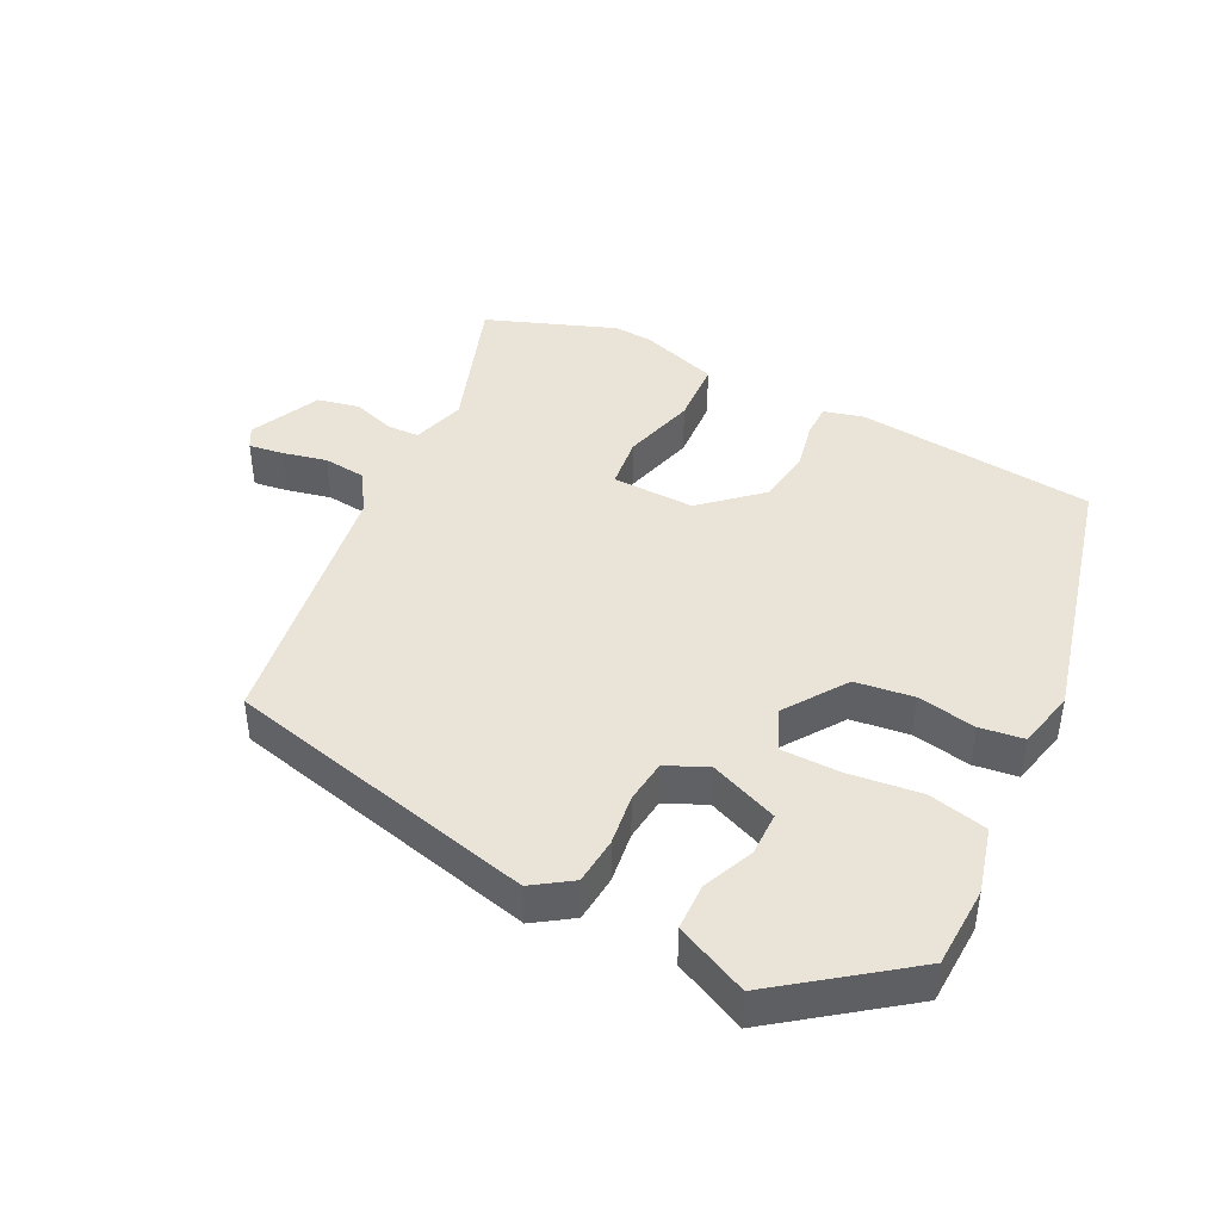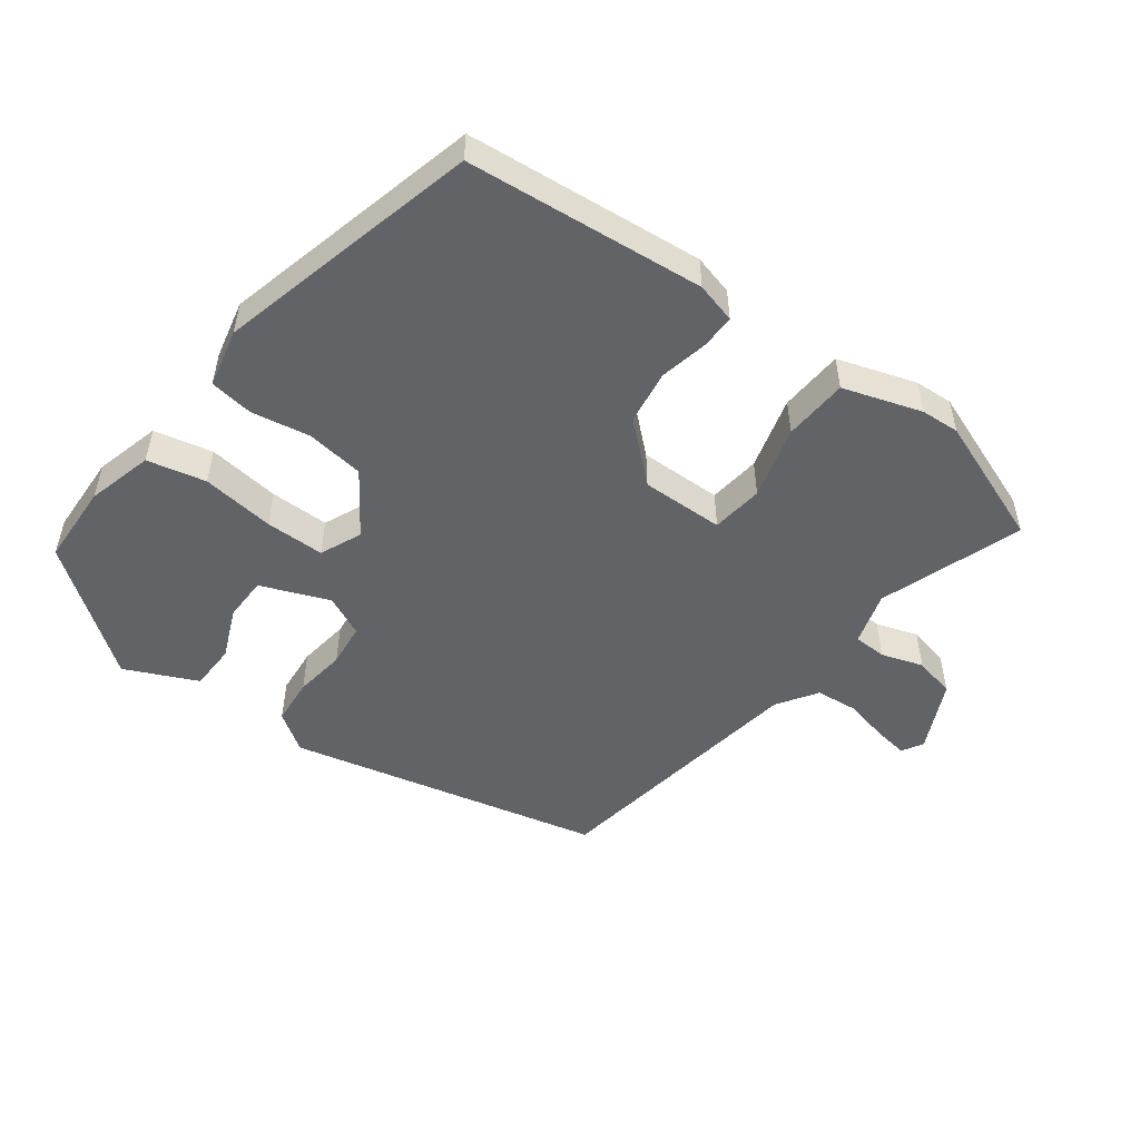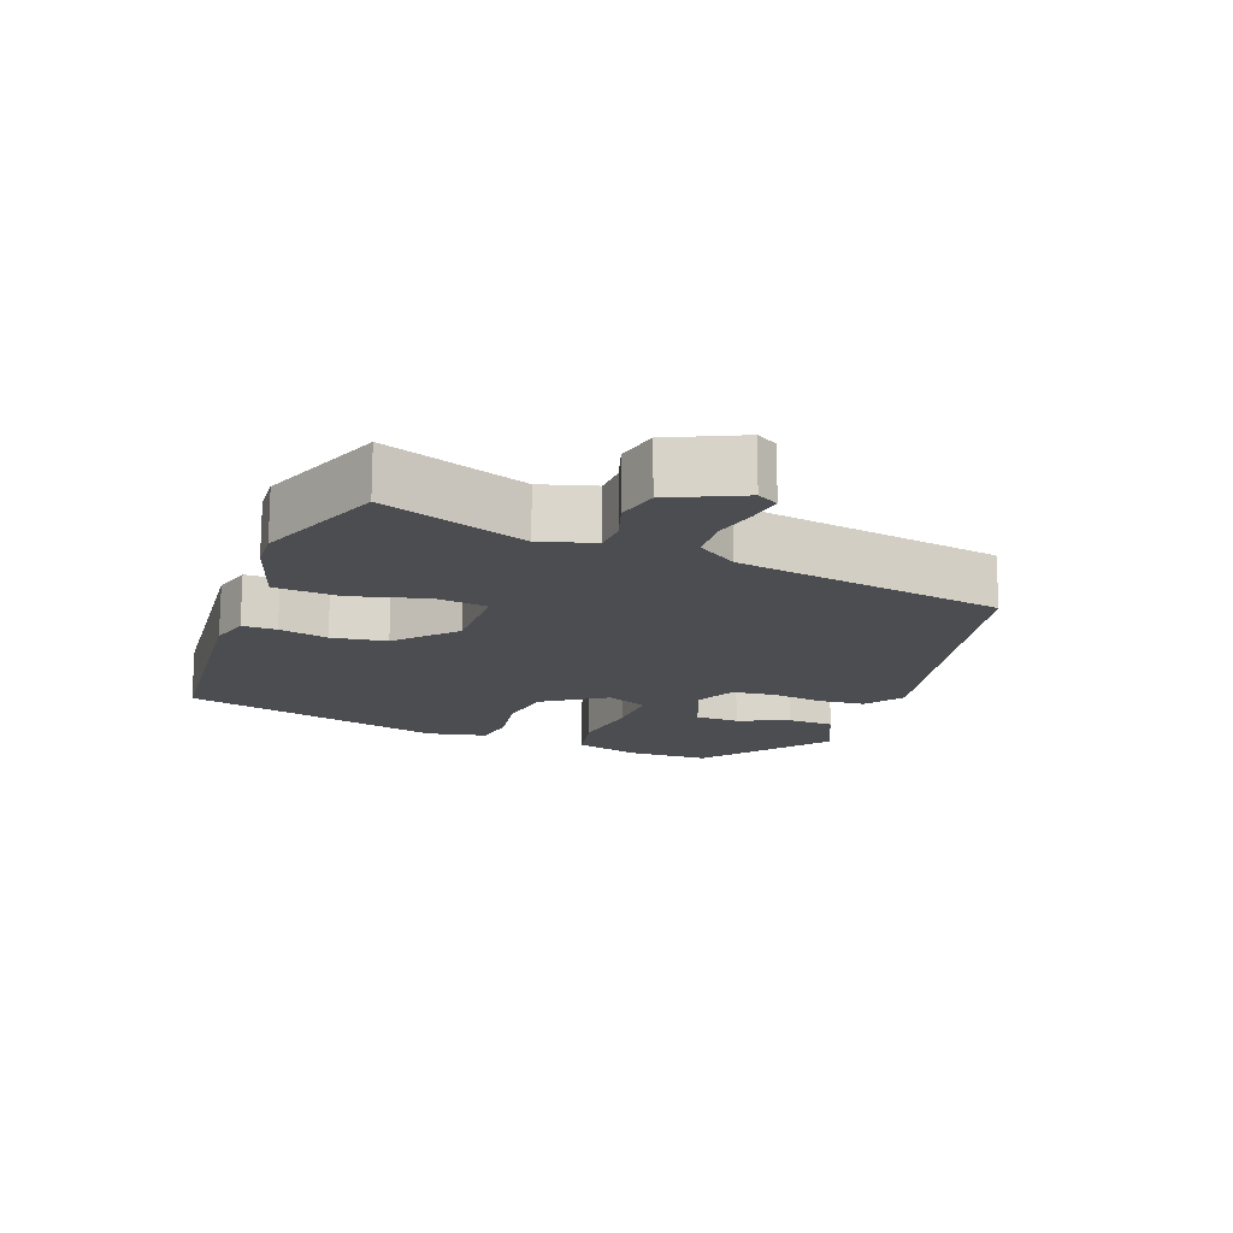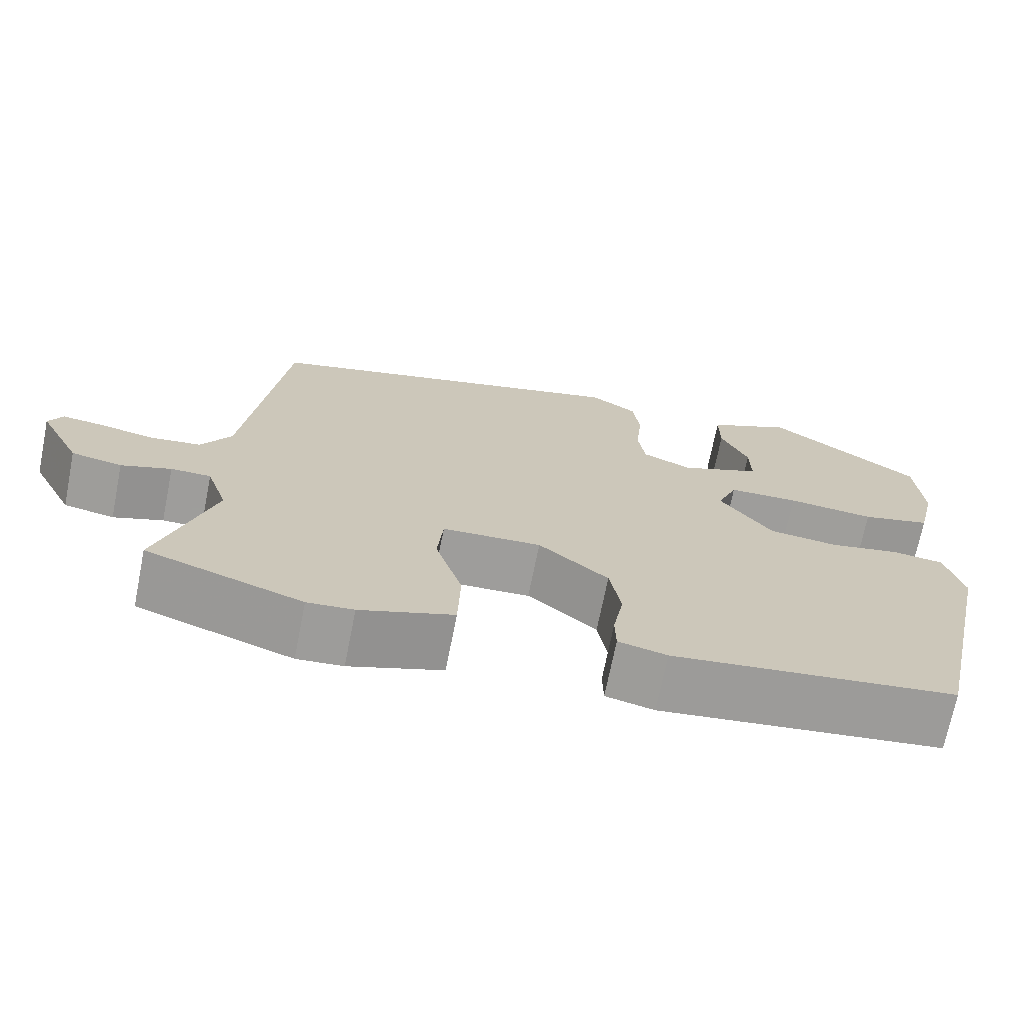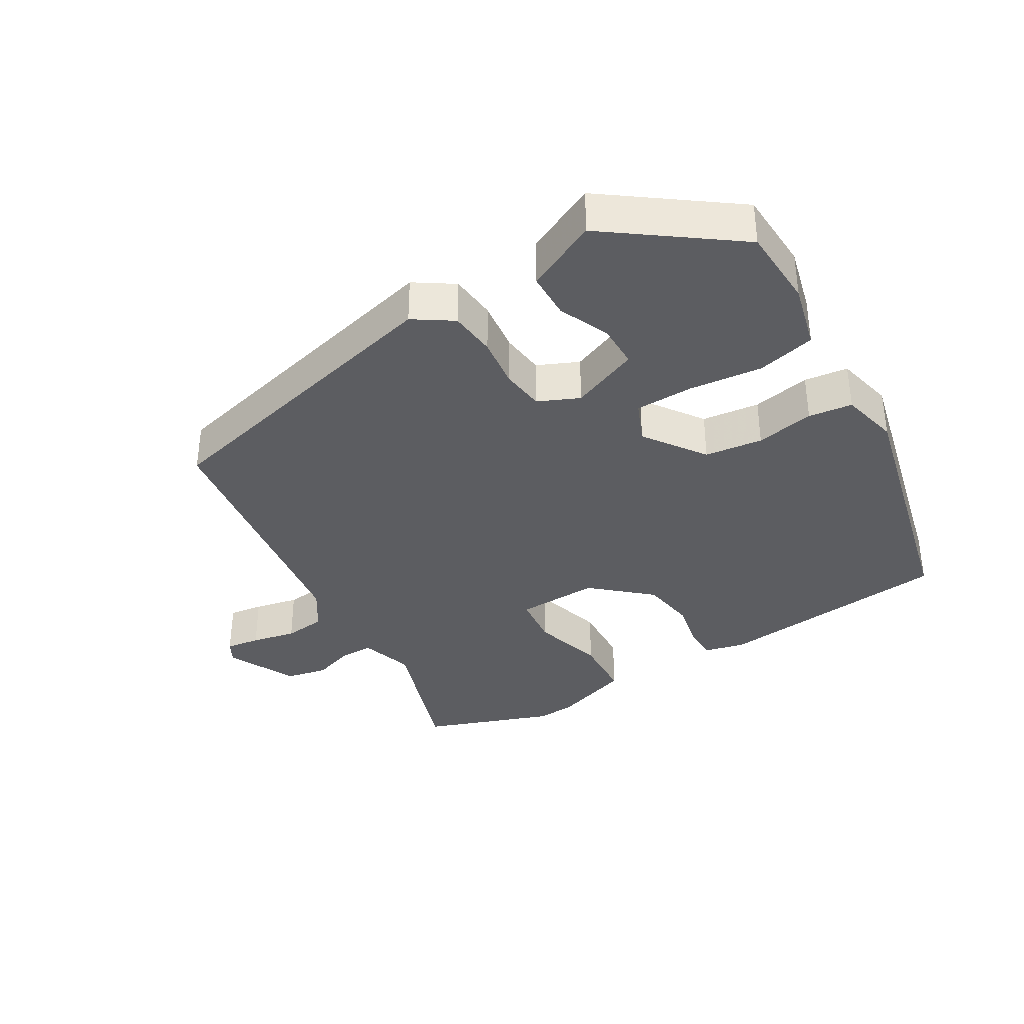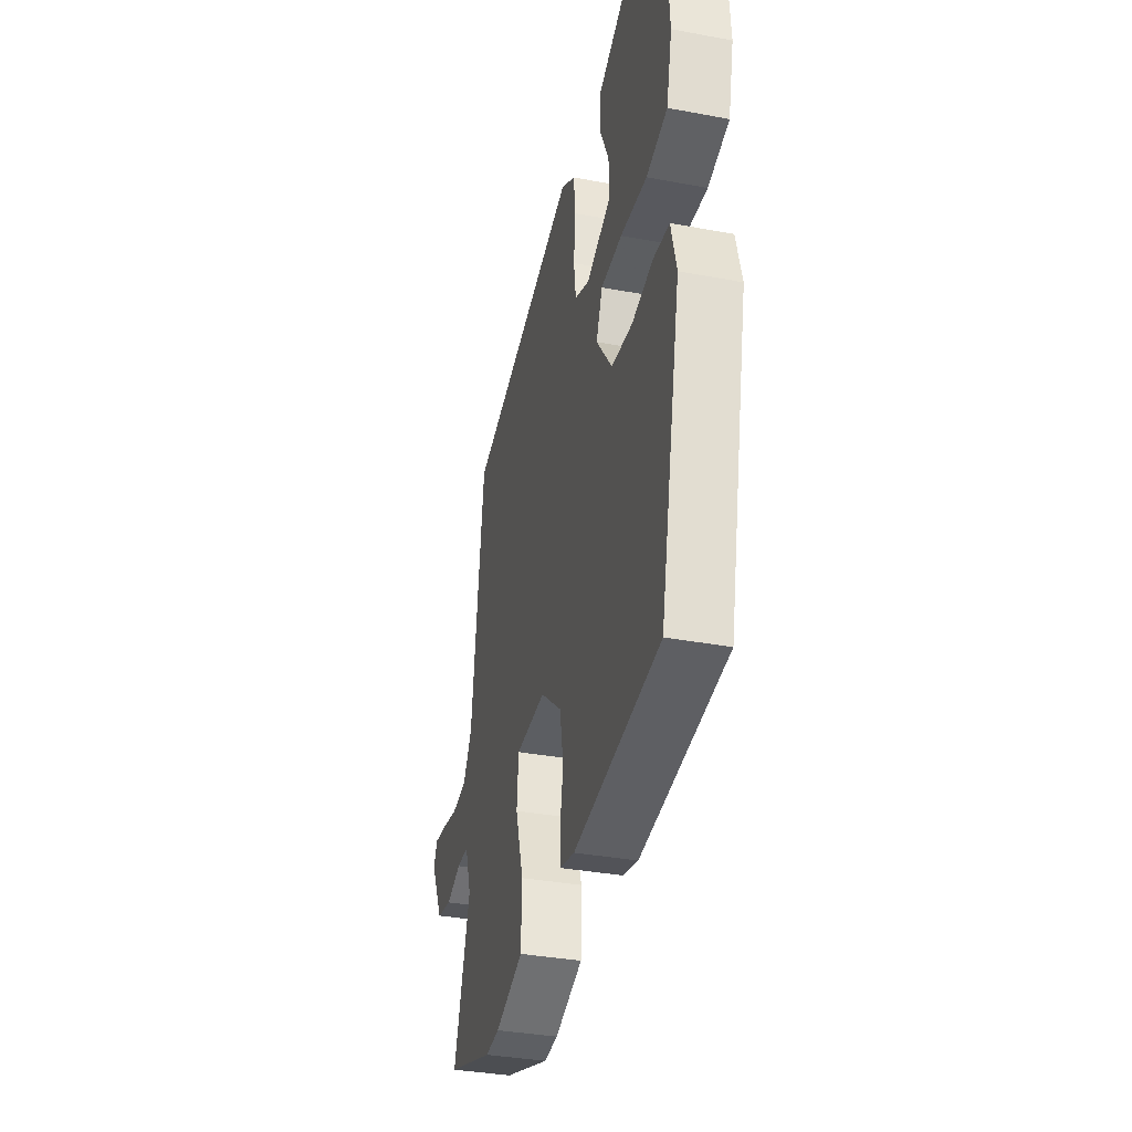
<metadata>
{"format":"obj","ext":"obj","renderer":"f3d","projection":"perspective","resolution":1024,"background":"white","views":[{"elev":43.3,"azim":25.2,"up":"+Y"},{"elev":-51.0,"azim":141.6,"up":"+Y"},{"elev":-15.9,"azim":-112.6,"up":"+Y"},{"elev":-70.7,"azim":-11.3,"up":"+Z"},{"elev":-36.3,"azim":29.8,"up":"+Y"},{"elev":-35.4,"azim":76.1,"up":"+Z"}]}
</metadata>
<code>
v 0.388 0.07 -0.455
v 0.037 0.07 -0.499
v -0.023 0.07 -0.485
v -0.024 0.07 -0.435
v -0.011 0.07 -0.363
v -0.025 0.07 -0.283
v -0.111 0.07 -0.21
v -0.233 0.07 -0.216
v -0.24 0.07 -0.293
v -0.207 0.07 -0.4
v -0.21 0.07 -0.495
v -0.325 0.07 -0.536
v -0.382 0.07 -0.541
v -0.574 0.07 -0.475
v -0.507 0.07 -0.262
v -0.533 0.07 -0.184
v -0.582 0.07 -0.184
v -0.643 0.07 -0.206
v -0.705 0.07 -0.194
v -0.757 0.07 -0.092
v -0.74 0.07 -0.06
v -0.689 0.07 -0.066
v -0.623 0.07 -0.079
v -0.561 0.07 -0.071
v -0.524 0.07 -0.011
v -0.475 0.07 0.384
v -0.015 0.07 0.506
v 0.043 0.07 0.469
v 0.051 0.07 0.4
v 0.043 0.07 0.324
v 0.052 0.07 0.26
v 0.113 0.07 0.234
v 0.213 0.07 0.277
v 0.212 0.07 0.342
v 0.178 0.07 0.416
v 0.178 0.07 0.485
v 0.283 0.07 0.537
v 0.471 0.07 0.404
v 0.479 0.07 0.284
v 0.456 0.07 0.186
v 0.37 0.07 0.164
v 0.262 0.07 0.174
v 0.175 0.07 0.171
v 0.15 0.07 0.109
v 0.215 0.07 0.02
v 0.301 0.07 0.011
v 0.387 0.07 0.029
v 0.452 0.07 0.022
v 0.474 0.07 -0.064
v 0.388 0 -0.455
v 0.037 0 -0.499
v -0.023 0 -0.485
v -0.024 0 -0.435
v -0.011 0 -0.363
v -0.025 0 -0.283
v -0.111 0 -0.21
v -0.233 0 -0.216
v -0.24 0 -0.293
v -0.207 0 -0.4
v -0.21 0 -0.495
v -0.325 0 -0.536
v -0.382 0 -0.541
v -0.574 0 -0.475
v -0.507 0 -0.262
v -0.533 0 -0.184
v -0.582 0 -0.184
v -0.643 0 -0.206
v -0.705 0 -0.194
v -0.757 0 -0.092
v -0.74 0 -0.06
v -0.689 0 -0.066
v -0.623 0 -0.079
v -0.561 0 -0.071
v -0.524 0 -0.011
v -0.475 0 0.384
v -0.015 0 0.506
v 0.043 0 0.469
v 0.051 0 0.4
v 0.043 0 0.324
v 0.052 0 0.26
v 0.113 0 0.234
v 0.213 0 0.277
v 0.212 0 0.342
v 0.178 0 0.416
v 0.178 0 0.485
v 0.283 0 0.537
v 0.471 0 0.404
v 0.479 0 0.284
v 0.456 0 0.186
v 0.37 0 0.164
v 0.262 0 0.174
v 0.175 0 0.171
v 0.15 0 0.109
v 0.215 0 0.02
v 0.301 0 0.011
v 0.387 0 0.029
v 0.452 0 0.022
v 0.474 0 -0.064
f 3 4 5
f 2 3 5
f 1 2 5
f 49 1 5
f 48 49 5
f 47 48 5
f 46 47 5
f 45 46 5 6
f 44 45 6 7
f 43 44 7 8
f 40 41 42
f 39 40 42
f 38 39 42
f 37 38 42
f 36 37 42
f 34 35 36
f 34 36 42
f 33 34 42
f 32 33 42 43
f 28 29 30
f 27 28 30
f 26 27 30
f 25 26 30
f 24 25 30 31
f 21 22 23
f 20 21 23
f 19 20 23
f 18 19 23
f 17 18 23
f 16 17 23 24
f 32 43 8
f 31 32 8
f 24 31 8
f 16 24 8
f 15 16 8
f 13 14 15
f 12 13 15
f 11 12 15
f 10 11 15
f 9 10 15
f 8 9 15
f 54 53 52
f 54 52 51
f 54 51 50
f 54 50 98
f 54 98 97
f 54 97 96
f 54 96 95
f 55 54 95 94
f 56 55 94 93
f 57 56 93 92
f 91 90 89
f 91 89 88
f 91 88 87
f 91 87 86
f 91 86 85
f 85 84 83
f 91 85 83
f 91 83 82
f 92 91 82 81
f 79 78 77
f 79 77 76
f 79 76 75
f 79 75 74
f 80 79 74 73
f 72 71 70
f 72 70 69
f 72 69 68
f 72 68 67
f 72 67 66
f 73 72 66 65
f 57 92 81
f 57 81 80
f 57 80 73
f 57 73 65
f 57 65 64
f 64 63 62
f 64 62 61
f 64 61 60
f 64 60 59
f 64 59 58
f 64 58 57
f 1 50 51 2
f 2 51 52 3
f 3 52 53 4
f 4 53 54 5
f 5 54 55 6
f 6 55 56 7
f 7 56 57 8
f 8 57 58 9
f 9 58 59 10
f 10 59 60 11
f 11 60 61 12
f 12 61 62 13
f 13 62 63 14
f 14 63 64 15
f 15 64 65 16
f 16 65 66 17
f 17 66 67 18
f 18 67 68 19
f 19 68 69 20
f 20 69 70 21
f 21 70 71 22
f 22 71 72 23
f 23 72 73 24
f 24 73 74 25
f 25 74 75 26
f 26 75 76 27
f 27 76 77 28
f 28 77 78 29
f 29 78 79 30
f 30 79 80 31
f 31 80 81 32
f 32 81 82 33
f 33 82 83 34
f 34 83 84 35
f 35 84 85 36
f 36 85 86 37
f 37 86 87 38
f 38 87 88 39
f 39 88 89 40
f 40 89 90 41
f 41 90 91 42
f 42 91 92 43
f 43 92 93 44
f 44 93 94 45
f 45 94 95 46
f 46 95 96 47
f 47 96 97 48
f 48 97 98 49
f 49 98 50 1

</code>
